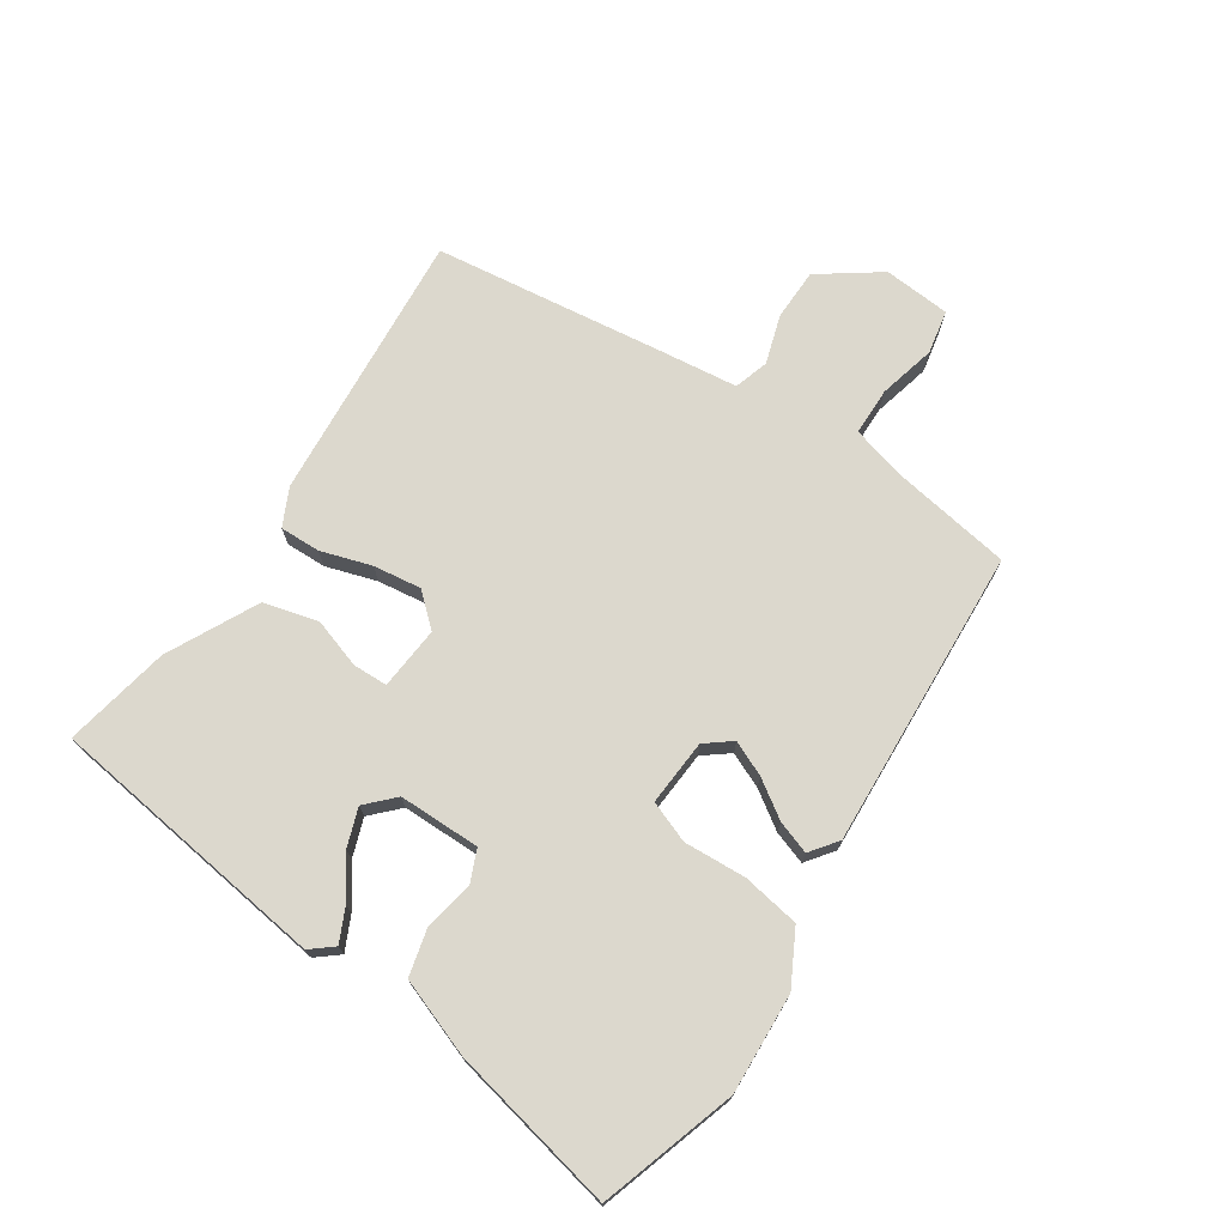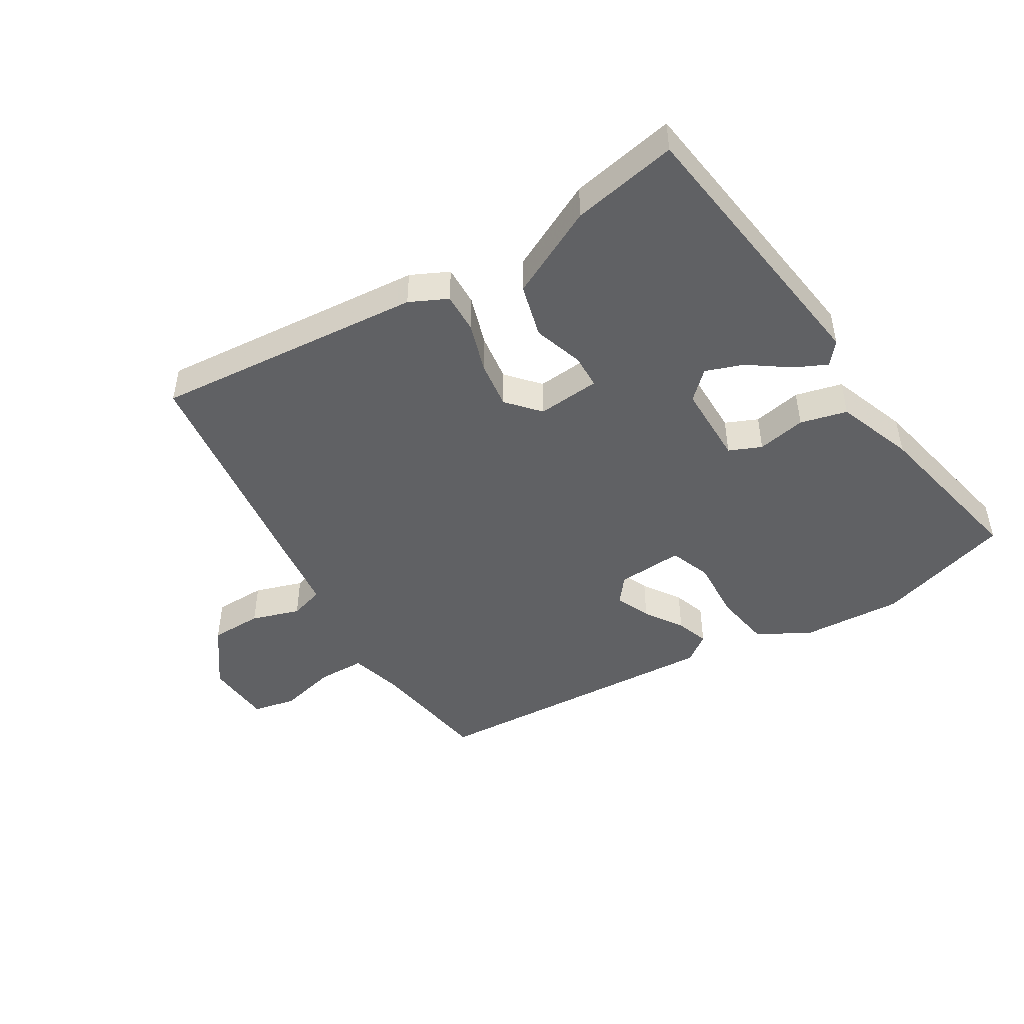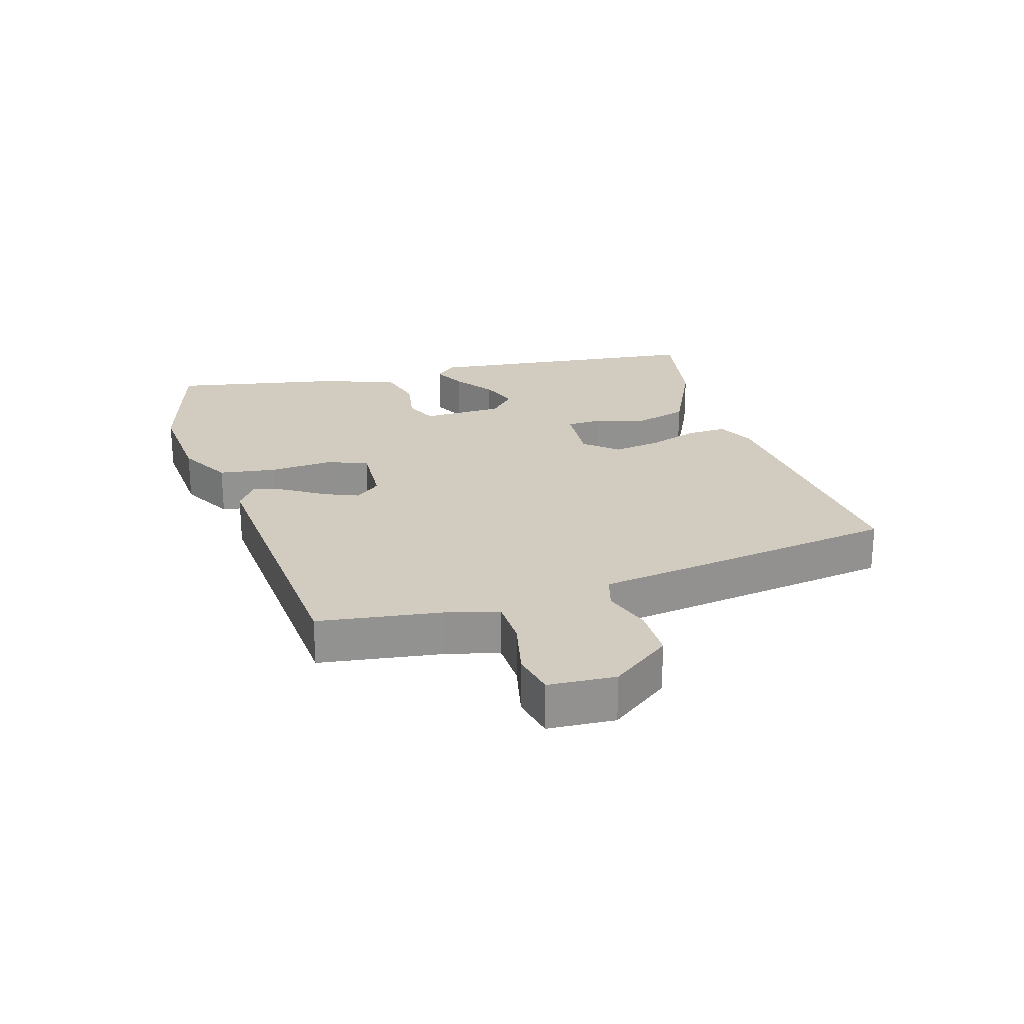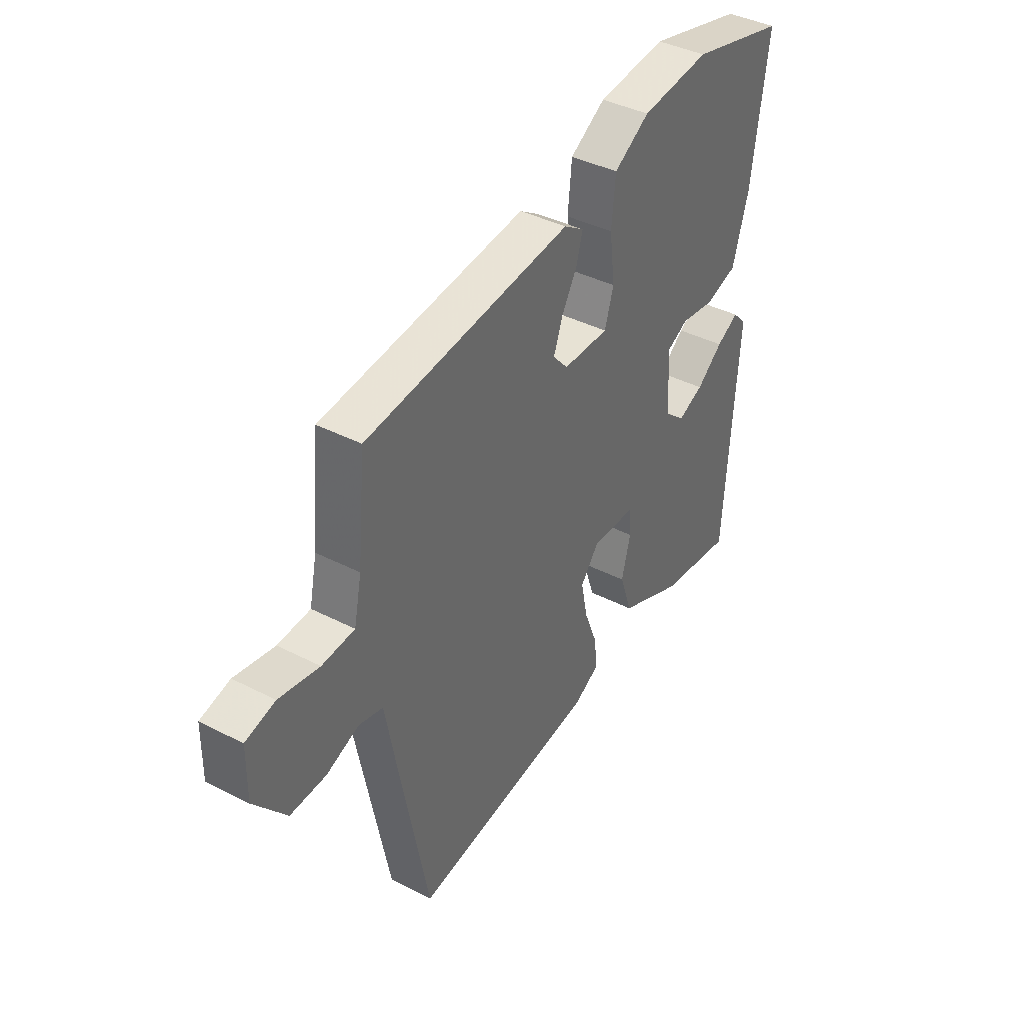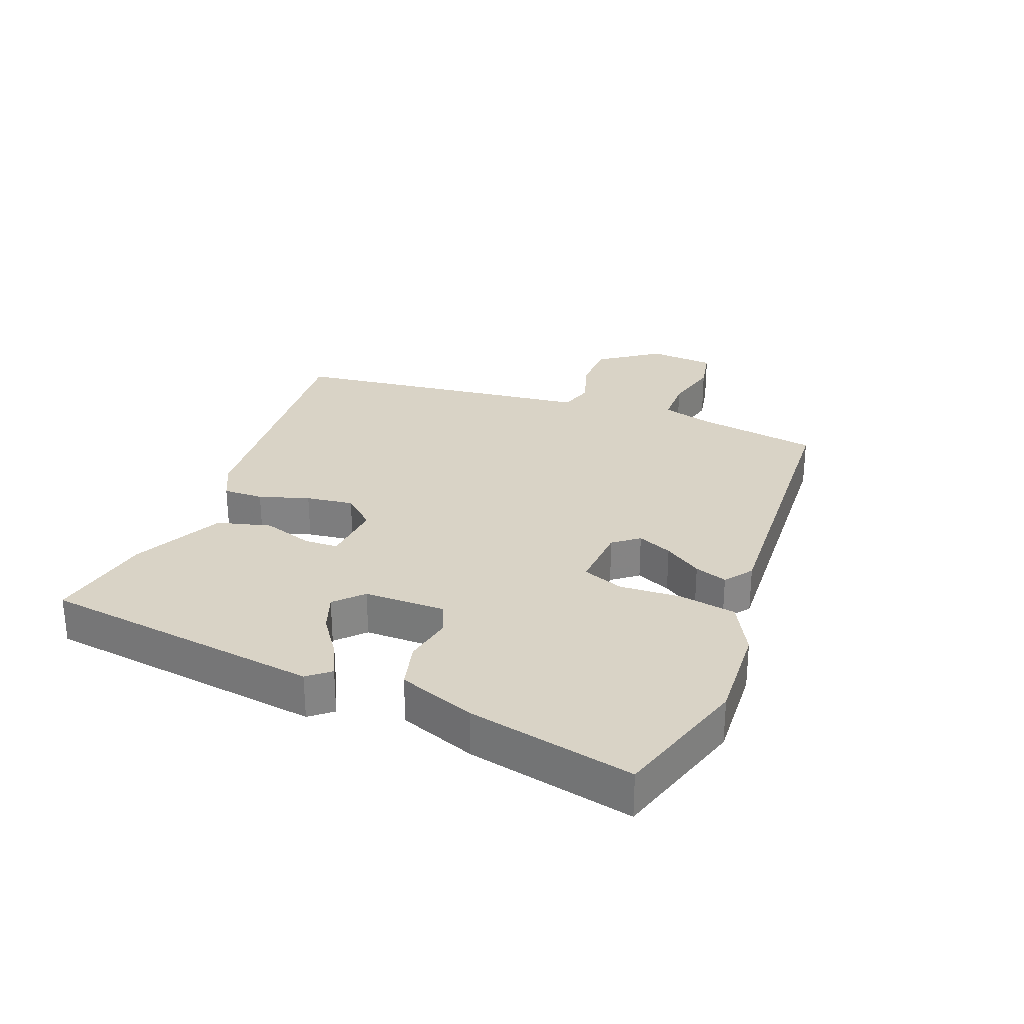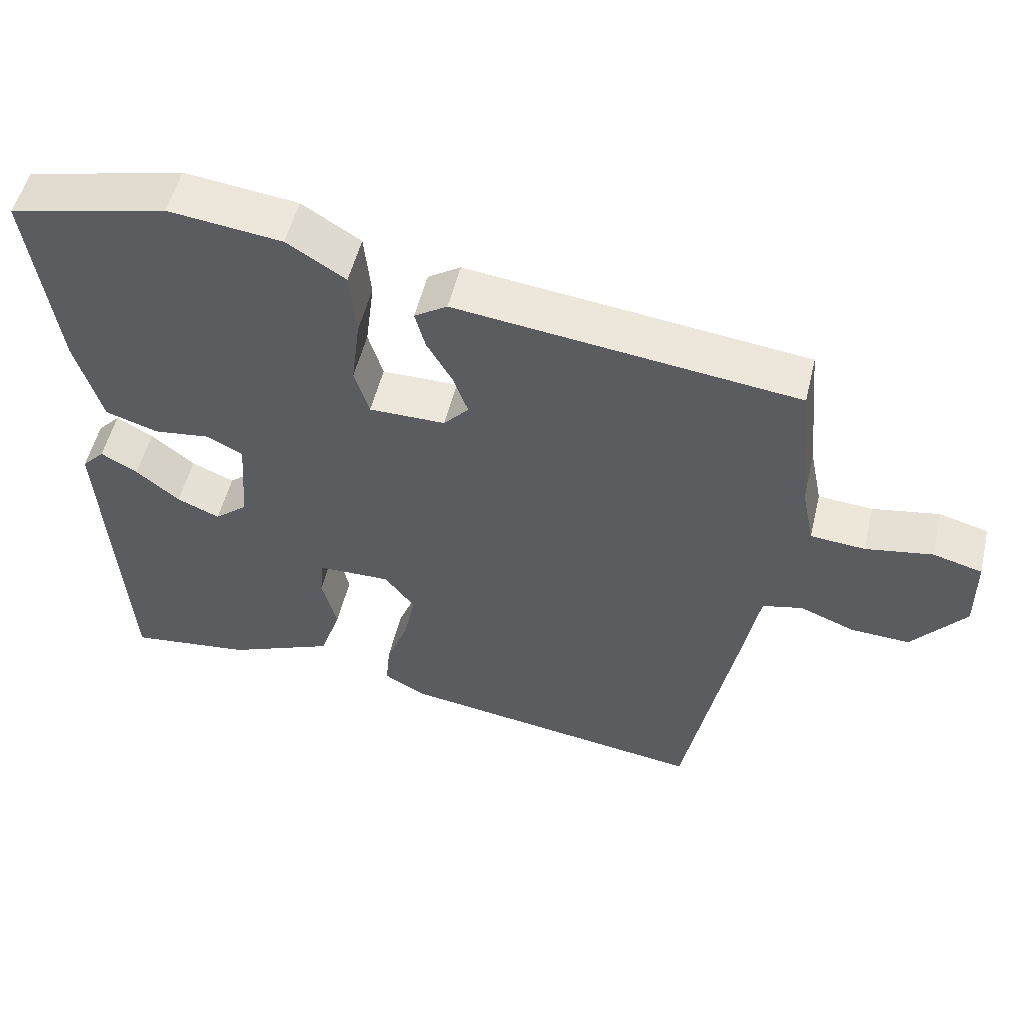
<metadata>
{"format":"obj","ext":"obj","renderer":"f3d","projection":"perspective","resolution":1024,"background":"white","views":[{"elev":72.6,"azim":-52.5,"up":"+Y"},{"elev":-47.0,"azim":-145.0,"up":"+Y"},{"elev":24.1,"azim":76.3,"up":"+Y"},{"elev":39.8,"azim":122.6,"up":"+Z"},{"elev":28.3,"azim":-65.0,"up":"+Y"},{"elev":52.8,"azim":13.4,"up":"+Z"}]}
</metadata>
<code>
v -0.54 0.07 0.49
v -0.324 0.07 0.542
v -0.169 0.07 0.523
v -0.089 0.07 0.473
v -0.08 0.07 0.382
v -0.092 0.07 0.286
v -0.072 0.07 0.22
v 0.032 0.07 0.22
v 0.066 0.07 0.258
v 0.046 0.07 0.314
v 0.011 0.07 0.375
v -0.003 0.07 0.427
v 0.042 0.07 0.456
v 0.508 0.07 0.399
v 0.526 0.07 0.206
v 0.543 0.07 0.123
v 0.617 0.07 0.117
v 0.708 0.07 0.133
v 0.775 0.07 0.115
v 0.776 0.07 0.01
v 0.703 0.07 -0.079
v 0.622 0.07 -0.075
v 0.548 0.07 -0.046
v 0.493 0.07 -0.059
v 0.47 0.07 -0.181
v 0.4 0.07 -0.537
v -0.021 0.07 -0.475
v -0.078 0.07 -0.443
v -0.072 0.07 -0.38
v -0.042 0.07 -0.303
v -0.027 0.07 -0.229
v -0.068 0.07 -0.176
v -0.167 0.07 -0.178
v -0.172 0.07 -0.232
v -0.152 0.07 -0.311
v -0.18 0.07 -0.394
v -0.325 0.07 -0.455
v -0.492 0.07 -0.476
v -0.521 0.07 -0.031
v -0.49 0.07 0.002
v -0.44 0.07 -0.026
v -0.381 0.07 -0.074
v -0.323 0.07 -0.099
v -0.278 0.07 -0.061
v -0.269 0.07 0.066
v -0.318 0.07 0.091
v -0.395 0.07 0.081
v -0.467 0.07 0.104
v -0.503 0.07 0.227
v -0.54 0 0.49
v -0.324 0 0.542
v -0.169 0 0.523
v -0.089 0 0.473
v -0.08 0 0.382
v -0.092 0 0.286
v -0.072 0 0.22
v 0.032 0 0.22
v 0.066 0 0.258
v 0.046 0 0.314
v 0.011 0 0.375
v -0.003 0 0.427
v 0.042 0 0.456
v 0.508 0 0.399
v 0.526 0 0.206
v 0.543 0 0.123
v 0.617 0 0.117
v 0.708 0 0.133
v 0.775 0 0.115
v 0.776 0 0.01
v 0.703 0 -0.079
v 0.622 0 -0.075
v 0.548 0 -0.046
v 0.493 0 -0.059
v 0.47 0 -0.181
v 0.4 0 -0.537
v -0.021 0 -0.475
v -0.078 0 -0.443
v -0.072 0 -0.38
v -0.042 0 -0.303
v -0.027 0 -0.229
v -0.068 0 -0.176
v -0.167 0 -0.178
v -0.172 0 -0.232
v -0.152 0 -0.311
v -0.18 0 -0.394
v -0.325 0 -0.455
v -0.492 0 -0.476
v -0.521 0 -0.031
v -0.49 0 0.002
v -0.44 0 -0.026
v -0.381 0 -0.074
v -0.323 0 -0.099
v -0.278 0 -0.061
v -0.269 0 0.066
v -0.318 0 0.091
v -0.395 0 0.081
v -0.467 0 0.104
v -0.503 0 0.227
f 46 47 48 49
f 45 46 49 1
f 39 40 41 42
f 39 42 43
f 38 39 43
f 37 38 43 44
f 34 35 36 37
f 33 34 37 44
f 27 28 29 30
f 27 30 31
f 24 25 26 27
f 24 27 31
f 20 21 22 23
f 20 23 24
f 17 18 19 20
f 16 17 20 24
f 15 16 24 31
f 10 11 12 13
f 9 10 13 14
f 8 9 14 15
f 3 4 5 6
f 3 6 7
f 45 1 2 3
f 45 3 7
f 32 33 44 45
f 32 45 7 8
f 8 15 31 32
f 98 97 96 95
f 50 98 95 94
f 91 90 89 88
f 92 91 88
f 92 88 87
f 93 92 87 86
f 86 85 84 83
f 93 86 83 82
f 79 78 77 76
f 80 79 76
f 76 75 74 73
f 80 76 73
f 72 71 70 69
f 73 72 69
f 69 68 67 66
f 73 69 66 65
f 80 73 65 64
f 62 61 60 59
f 63 62 59 58
f 64 63 58 57
f 55 54 53 52
f 56 55 52
f 52 51 50 94
f 56 52 94
f 94 93 82 81
f 57 56 94 81
f 81 80 64 57
f 1 50 51 2
f 2 51 52 3
f 3 52 53 4
f 4 53 54 5
f 5 54 55 6
f 6 55 56 7
f 7 56 57 8
f 8 57 58 9
f 9 58 59 10
f 10 59 60 11
f 11 60 61 12
f 12 61 62 13
f 13 62 63 14
f 14 63 64 15
f 15 64 65 16
f 16 65 66 17
f 17 66 67 18
f 18 67 68 19
f 19 68 69 20
f 20 69 70 21
f 21 70 71 22
f 22 71 72 23
f 23 72 73 24
f 24 73 74 25
f 25 74 75 26
f 26 75 76 27
f 27 76 77 28
f 28 77 78 29
f 29 78 79 30
f 30 79 80 31
f 31 80 81 32
f 32 81 82 33
f 33 82 83 34
f 34 83 84 35
f 35 84 85 36
f 36 85 86 37
f 37 86 87 38
f 38 87 88 39
f 39 88 89 40
f 40 89 90 41
f 41 90 91 42
f 42 91 92 43
f 43 92 93 44
f 44 93 94 45
f 45 94 95 46
f 46 95 96 47
f 47 96 97 48
f 48 97 98 49
f 49 98 50 1

</code>
